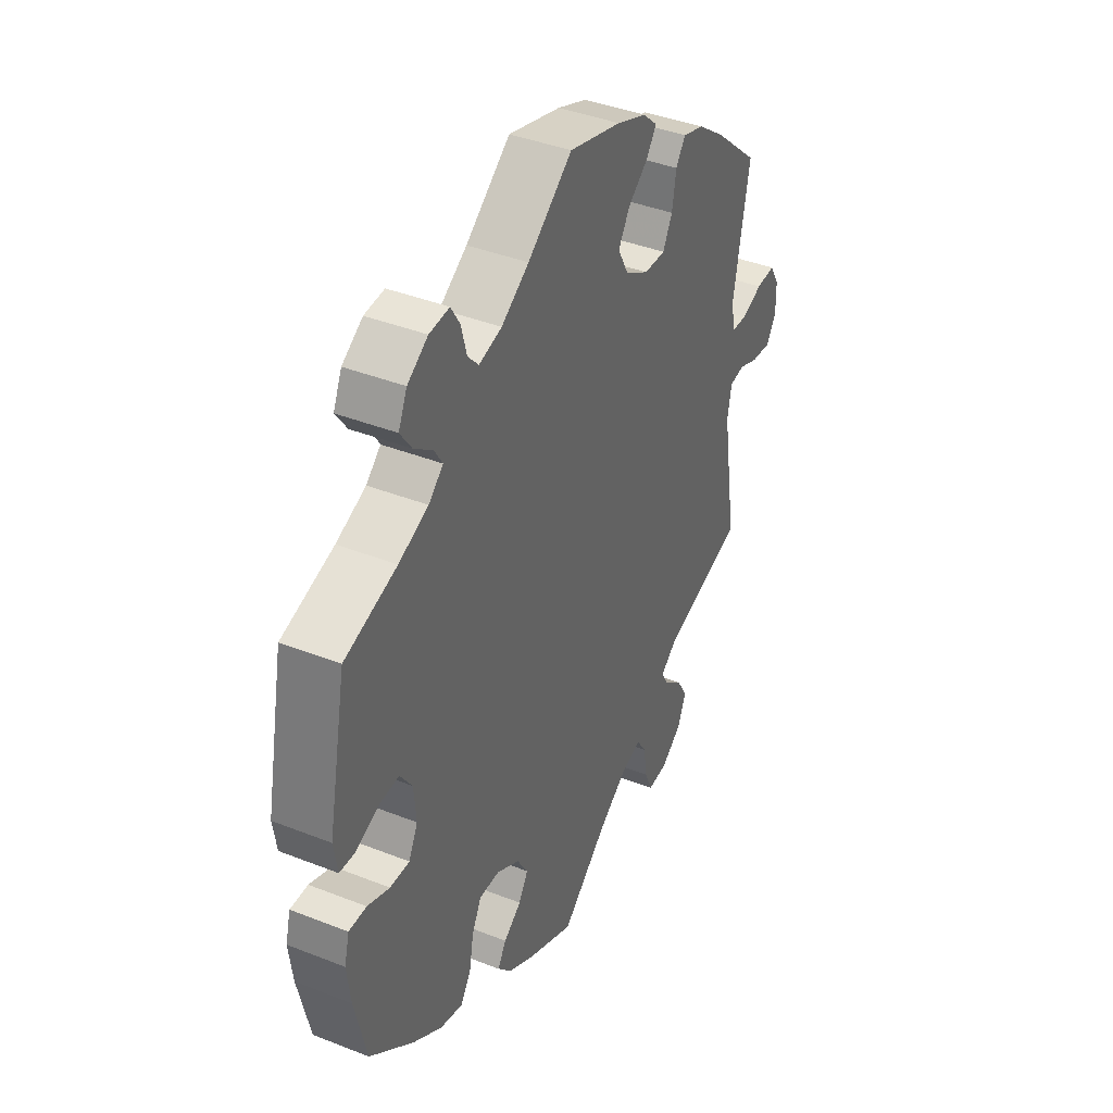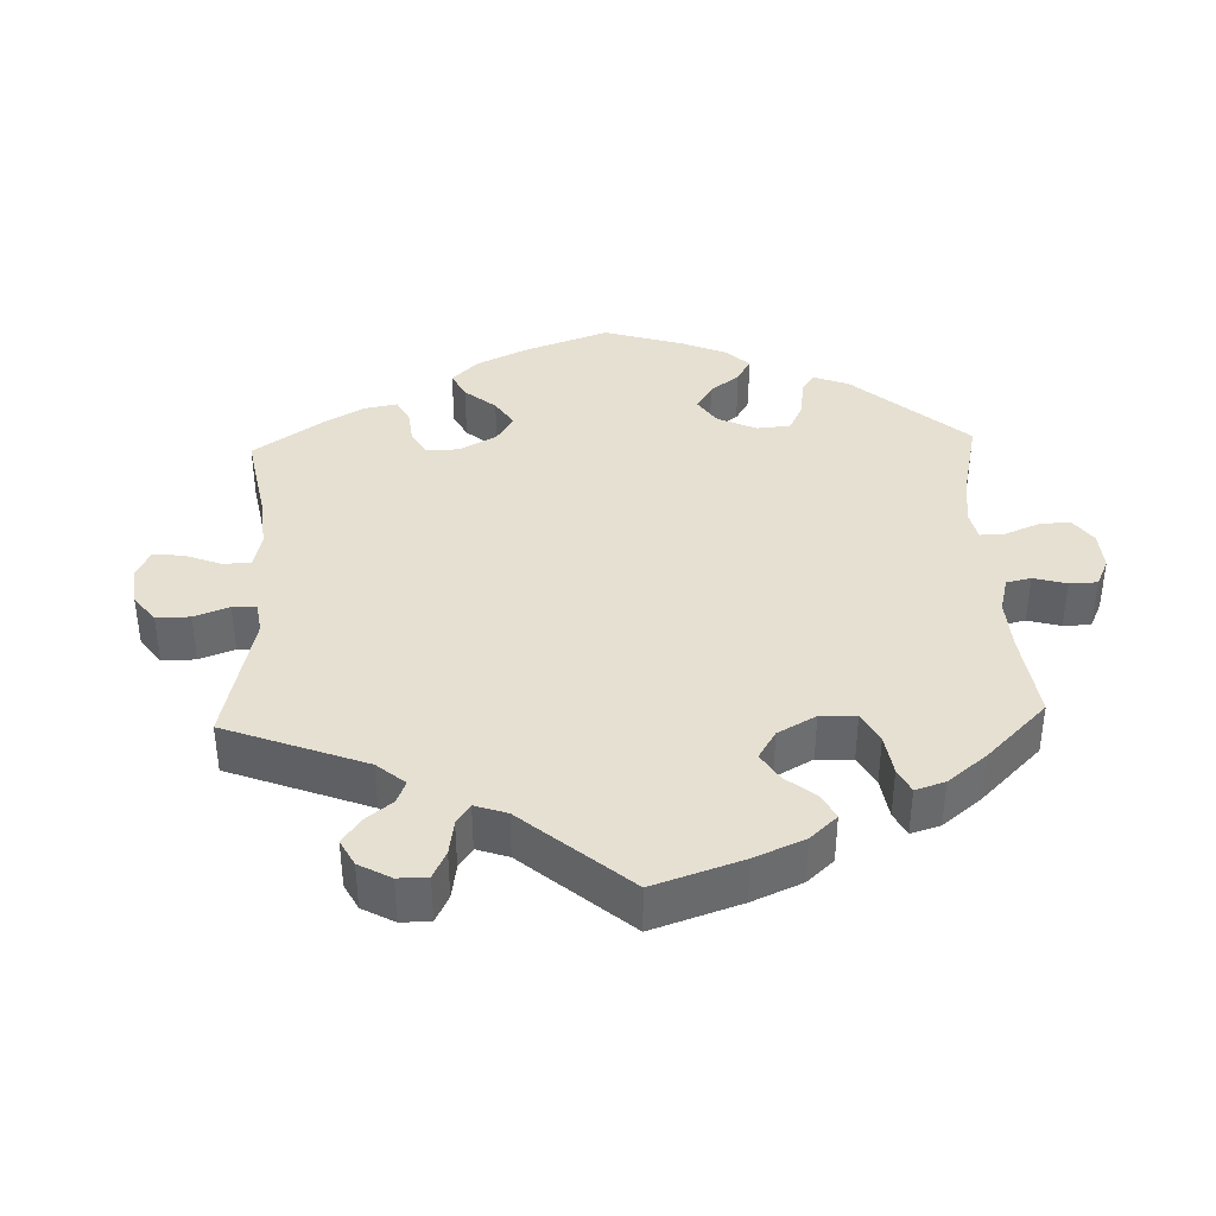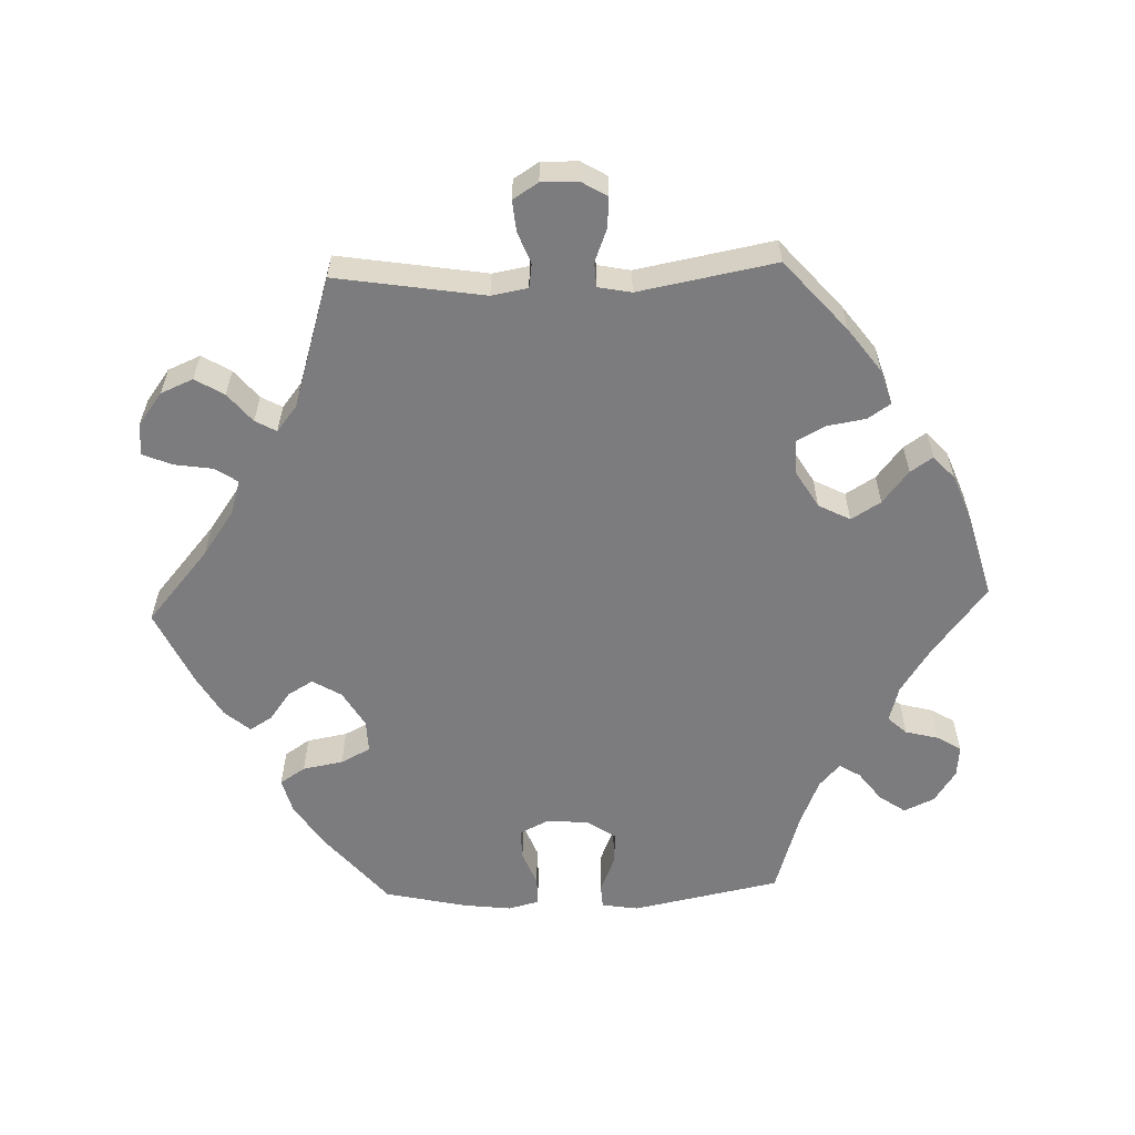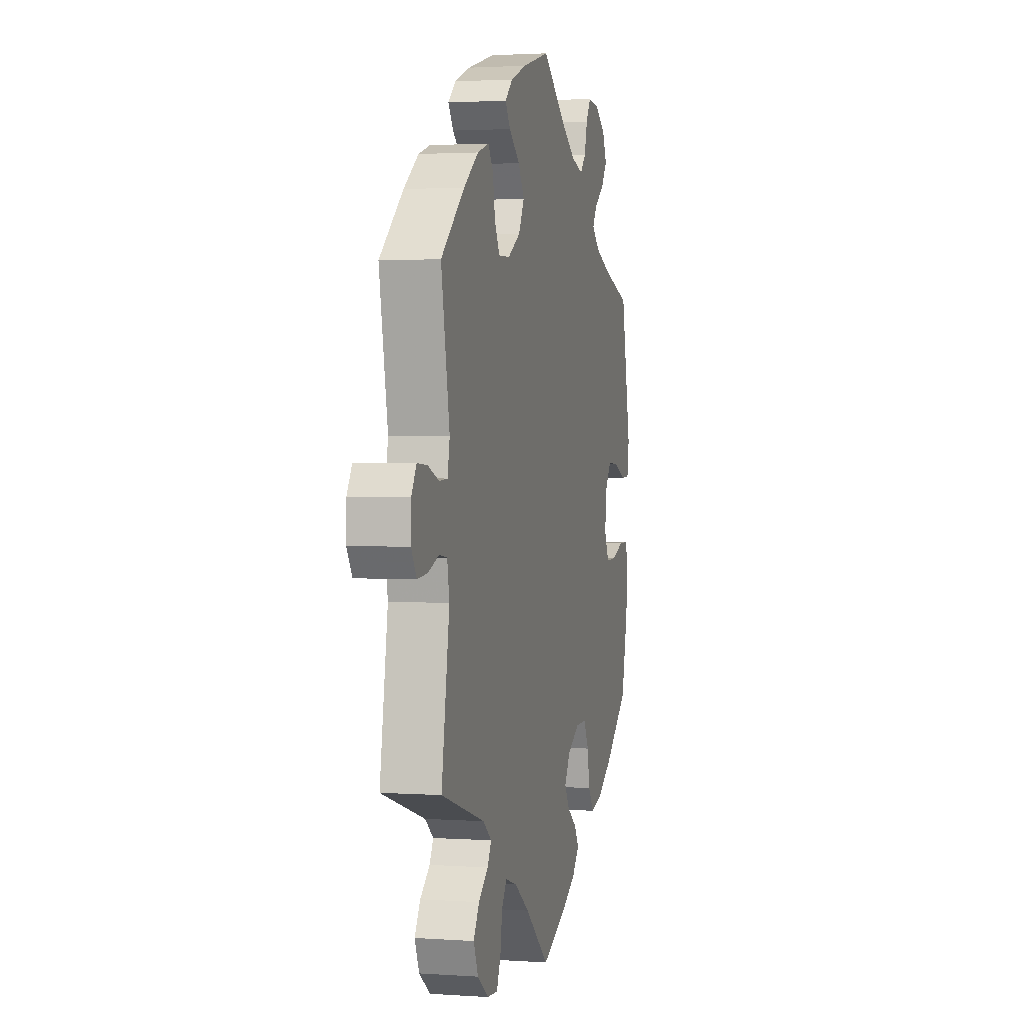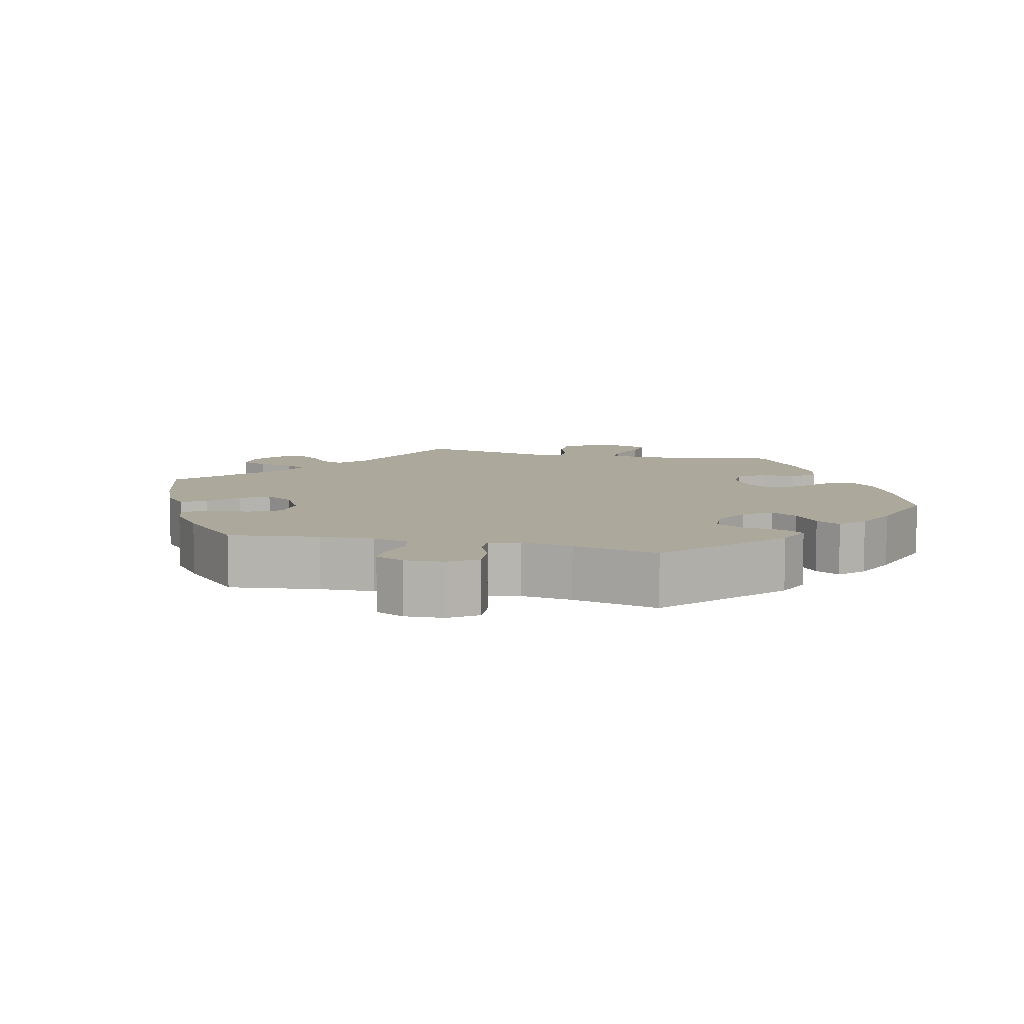
<metadata>
{"format":"obj","ext":"obj","renderer":"f3d","projection":"perspective","resolution":1024,"background":"white","views":[{"elev":40.2,"azim":115.9,"up":"+Z"},{"elev":38.4,"azim":-62.1,"up":"+Y"},{"elev":-58.9,"azim":-87.9,"up":"+Y"},{"elev":2.2,"azim":-76.2,"up":"+Z"},{"elev":8.5,"azim":44.2,"up":"+Y"}]}
</metadata>
<code>
v 0.402 0.07 -0.371
v 0.338 0.07 -0.414
v 0.288 0.07 -0.427
v 0.265 0.07 -0.392
v 0.255 0.07 -0.336
v 0.234 0.07 -0.295
v 0.189 0.07 -0.296
v 0.138 0.07 -0.326
v 0.114 0.07 -0.366
v 0.135 0.07 -0.401
v 0.174 0.07 -0.43
v 0.193 0.07 -0.461
v 0.163 0.07 -0.496
v 0.104 0.07 -0.53
v 0 0.07 -0.578
v -0.1 0.07 -0.492
v -0.162 0.07 -0.448
v -0.21 0.07 -0.433
v -0.231 0.07 -0.465
v -0.239 0.07 -0.518
v -0.256 0.07 -0.558
v -0.299 0.07 -0.555
v -0.345 0.07 -0.521
v -0.364 0.07 -0.476
v -0.34 0.07 -0.436
v -0.3 0.07 -0.403
v -0.284 0.07 -0.374
v -0.319 0.07 -0.346
v -0.501 0.07 -0.289
v -0.468 0.07 -0.083
v -0.477 0.07 -0.033
v -0.51 0.07 -0.028
v -0.554 0.07 -0.045
v -0.597 0.07 -0.049
v -0.619 0.07 -0.014
v -0.618 0.07 0.037
v -0.597 0.07 0.072
v -0.555 0.07 0.069
v -0.509 0.07 0.051
v -0.475 0.07 0.053
v -0.466 0.07 0.099
v -0.501 0.07 0.289
v -0.404 0.07 0.374
v -0.343 0.07 0.419
v -0.295 0.07 0.434
v -0.274 0.07 0.403
v -0.265 0.07 0.349
v -0.244 0.07 0.309
v -0.197 0.07 0.31
v -0.145 0.07 0.341
v -0.122 0.07 0.385
v -0.147 0.07 0.426
v -0.192 0.07 0.462
v -0.213 0.07 0.493
v -0.181 0.07 0.522
v -0.116 0.07 0.547
v -0.001 0.07 0.578
v 0.097 0.07 0.502
v 0.158 0.07 0.462
v 0.208 0.07 0.448
v 0.232 0.07 0.474
v 0.244 0.07 0.52
v 0.264 0.07 0.553
v 0.308 0.07 0.549
v 0.353 0.07 0.519
v 0.372 0.07 0.477
v 0.347 0.07 0.441
v 0.306 0.07 0.41
v 0.288 0.07 0.381
v 0.32 0.07 0.352
v 0.385 0.07 0.325
v 0.5 0.07 0.289
v 0.541 0.07 0.083
v 0.533 0.07 0.032
v 0.5 0.07 0.03
v 0.449 0.07 0.051
v 0.404 0.07 0.054
v 0.377 0.07 0.015
v 0.372 0.07 -0.044
v 0.392 0.07 -0.085
v 0.435 0.07 -0.084
v 0.484 0.07 -0.065
v 0.523 0.07 -0.065
v 0.534 0.07 -0.108
v 0.526 0.07 -0.174
v 0.5 0.07 -0.289
v 0.402 0 -0.371
v 0.338 0 -0.414
v 0.288 0 -0.427
v 0.265 0 -0.392
v 0.255 0 -0.336
v 0.234 0 -0.295
v 0.189 0 -0.296
v 0.138 0 -0.326
v 0.114 0 -0.366
v 0.135 0 -0.401
v 0.174 0 -0.43
v 0.193 0 -0.461
v 0.163 0 -0.496
v 0.104 0 -0.53
v 0 0 -0.578
v -0.1 0 -0.492
v -0.162 0 -0.448
v -0.21 0 -0.433
v -0.231 0 -0.465
v -0.239 0 -0.518
v -0.256 0 -0.558
v -0.299 0 -0.555
v -0.345 0 -0.521
v -0.364 0 -0.476
v -0.34 0 -0.436
v -0.3 0 -0.403
v -0.284 0 -0.374
v -0.319 0 -0.346
v -0.501 0 -0.289
v -0.468 0 -0.083
v -0.477 0 -0.033
v -0.51 0 -0.028
v -0.554 0 -0.045
v -0.597 0 -0.049
v -0.619 0 -0.014
v -0.618 0 0.037
v -0.597 0 0.072
v -0.555 0 0.069
v -0.509 0 0.051
v -0.475 0 0.053
v -0.466 0 0.099
v -0.501 0 0.289
v -0.404 0 0.374
v -0.343 0 0.419
v -0.295 0 0.434
v -0.274 0 0.403
v -0.265 0 0.349
v -0.244 0 0.309
v -0.197 0 0.31
v -0.145 0 0.341
v -0.122 0 0.385
v -0.147 0 0.426
v -0.192 0 0.462
v -0.213 0 0.493
v -0.181 0 0.522
v -0.116 0 0.547
v -0.001 0 0.578
v 0.097 0 0.502
v 0.158 0 0.462
v 0.208 0 0.448
v 0.232 0 0.474
v 0.244 0 0.52
v 0.264 0 0.553
v 0.308 0 0.549
v 0.353 0 0.519
v 0.372 0 0.477
v 0.347 0 0.441
v 0.306 0 0.41
v 0.288 0 0.381
v 0.32 0 0.352
v 0.385 0 0.325
v 0.5 0 0.289
v 0.541 0 0.083
v 0.533 0 0.032
v 0.5 0 0.03
v 0.449 0 0.051
v 0.404 0 0.054
v 0.377 0 0.015
v 0.372 0 -0.044
v 0.392 0 -0.085
v 0.435 0 -0.084
v 0.484 0 -0.065
v 0.523 0 -0.065
v 0.534 0 -0.108
v 0.526 0 -0.174
v 0.5 0 -0.289
f 81 82 83 84
f 80 81 84 85
f 73 74 75 76
f 71 72 73 76
f 70 71 76 77
f 69 70 77 78
f 65 66 67 68
f 65 68 69
f 64 65 69
f 61 62 63 64
f 60 61 64 69
f 59 60 69 78
f 55 56 57 58
f 52 53 54 55
f 51 52 55 58
f 50 51 58 59
f 44 45 46 47
f 44 47 48
f 41 42 43 44
f 40 41 44 48
f 36 37 38 39
f 36 39 40
f 35 36 40
f 32 33 34 35
f 32 35 40
f 31 32 40 48
f 28 29 30
f 27 28 30 31
f 23 24 25 26
f 23 26 27
f 22 23 27
f 19 20 21 22
f 18 19 22 27
f 17 18 27 31
f 13 14 15 16
f 10 11 12 13
f 9 10 13 16
f 8 9 16 17
f 2 3 4 5
f 2 5 6
f 1 2 6
f 80 85 86 1
f 50 59 78 79
f 49 50 79 80
f 7 8 17 31
f 6 7 31 48
f 48 49 80
f 1 6 48 80
f 170 169 168 167
f 171 170 167 166
f 162 161 160 159
f 162 159 158 157
f 163 162 157 156
f 164 163 156 155
f 154 153 152 151
f 155 154 151
f 155 151 150
f 150 149 148 147
f 155 150 147 146
f 164 155 146 145
f 144 143 142 141
f 141 140 139 138
f 144 141 138 137
f 145 144 137 136
f 133 132 131 130
f 134 133 130
f 130 129 128 127
f 134 130 127 126
f 125 124 123 122
f 126 125 122
f 126 122 121
f 121 120 119 118
f 126 121 118
f 134 126 118 117
f 116 115 114
f 117 116 114 113
f 112 111 110 109
f 113 112 109
f 113 109 108
f 108 107 106 105
f 113 108 105 104
f 117 113 104 103
f 102 101 100 99
f 99 98 97 96
f 102 99 96 95
f 103 102 95 94
f 91 90 89 88
f 92 91 88
f 92 88 87
f 87 172 171 166
f 165 164 145 136
f 166 165 136 135
f 117 103 94 93
f 134 117 93 92
f 166 135 134
f 166 134 92 87
f 1 87 88 2
f 2 88 89 3
f 3 89 90 4
f 4 90 91 5
f 5 91 92 6
f 6 92 93 7
f 7 93 94 8
f 8 94 95 9
f 9 95 96 10
f 10 96 97 11
f 11 97 98 12
f 12 98 99 13
f 13 99 100 14
f 14 100 101 15
f 15 101 102 16
f 16 102 103 17
f 17 103 104 18
f 18 104 105 19
f 19 105 106 20
f 20 106 107 21
f 21 107 108 22
f 22 108 109 23
f 23 109 110 24
f 24 110 111 25
f 25 111 112 26
f 26 112 113 27
f 27 113 114 28
f 28 114 115 29
f 29 115 116 30
f 30 116 117 31
f 31 117 118 32
f 32 118 119 33
f 33 119 120 34
f 34 120 121 35
f 35 121 122 36
f 36 122 123 37
f 37 123 124 38
f 38 124 125 39
f 39 125 126 40
f 40 126 127 41
f 41 127 128 42
f 42 128 129 43
f 43 129 130 44
f 44 130 131 45
f 45 131 132 46
f 46 132 133 47
f 47 133 134 48
f 48 134 135 49
f 49 135 136 50
f 50 136 137 51
f 51 137 138 52
f 52 138 139 53
f 53 139 140 54
f 54 140 141 55
f 55 141 142 56
f 56 142 143 57
f 57 143 144 58
f 58 144 145 59
f 59 145 146 60
f 60 146 147 61
f 61 147 148 62
f 62 148 149 63
f 63 149 150 64
f 64 150 151 65
f 65 151 152 66
f 66 152 153 67
f 67 153 154 68
f 68 154 155 69
f 69 155 156 70
f 70 156 157 71
f 71 157 158 72
f 72 158 159 73
f 73 159 160 74
f 74 160 161 75
f 75 161 162 76
f 76 162 163 77
f 77 163 164 78
f 78 164 165 79
f 79 165 166 80
f 80 166 167 81
f 81 167 168 82
f 82 168 169 83
f 83 169 170 84
f 84 170 171 85
f 85 171 172 86
f 86 172 87 1

</code>
